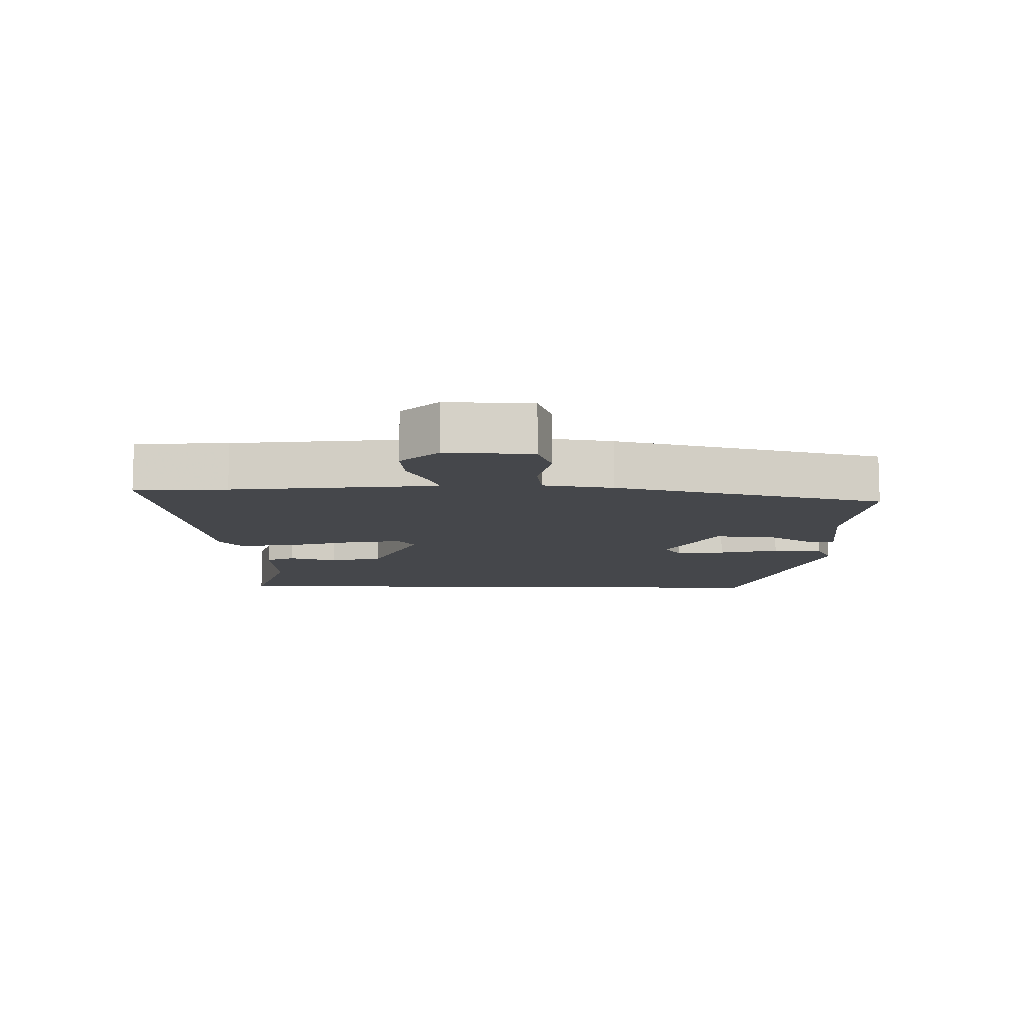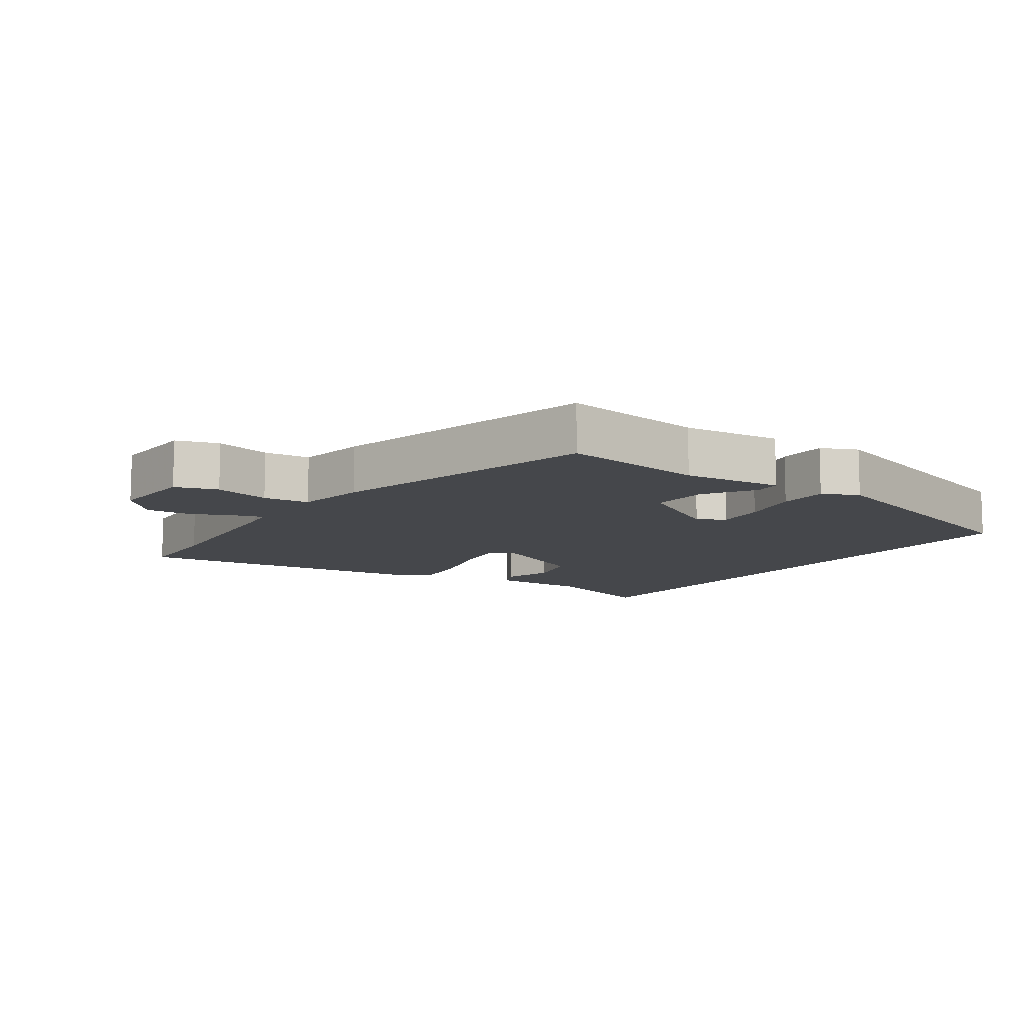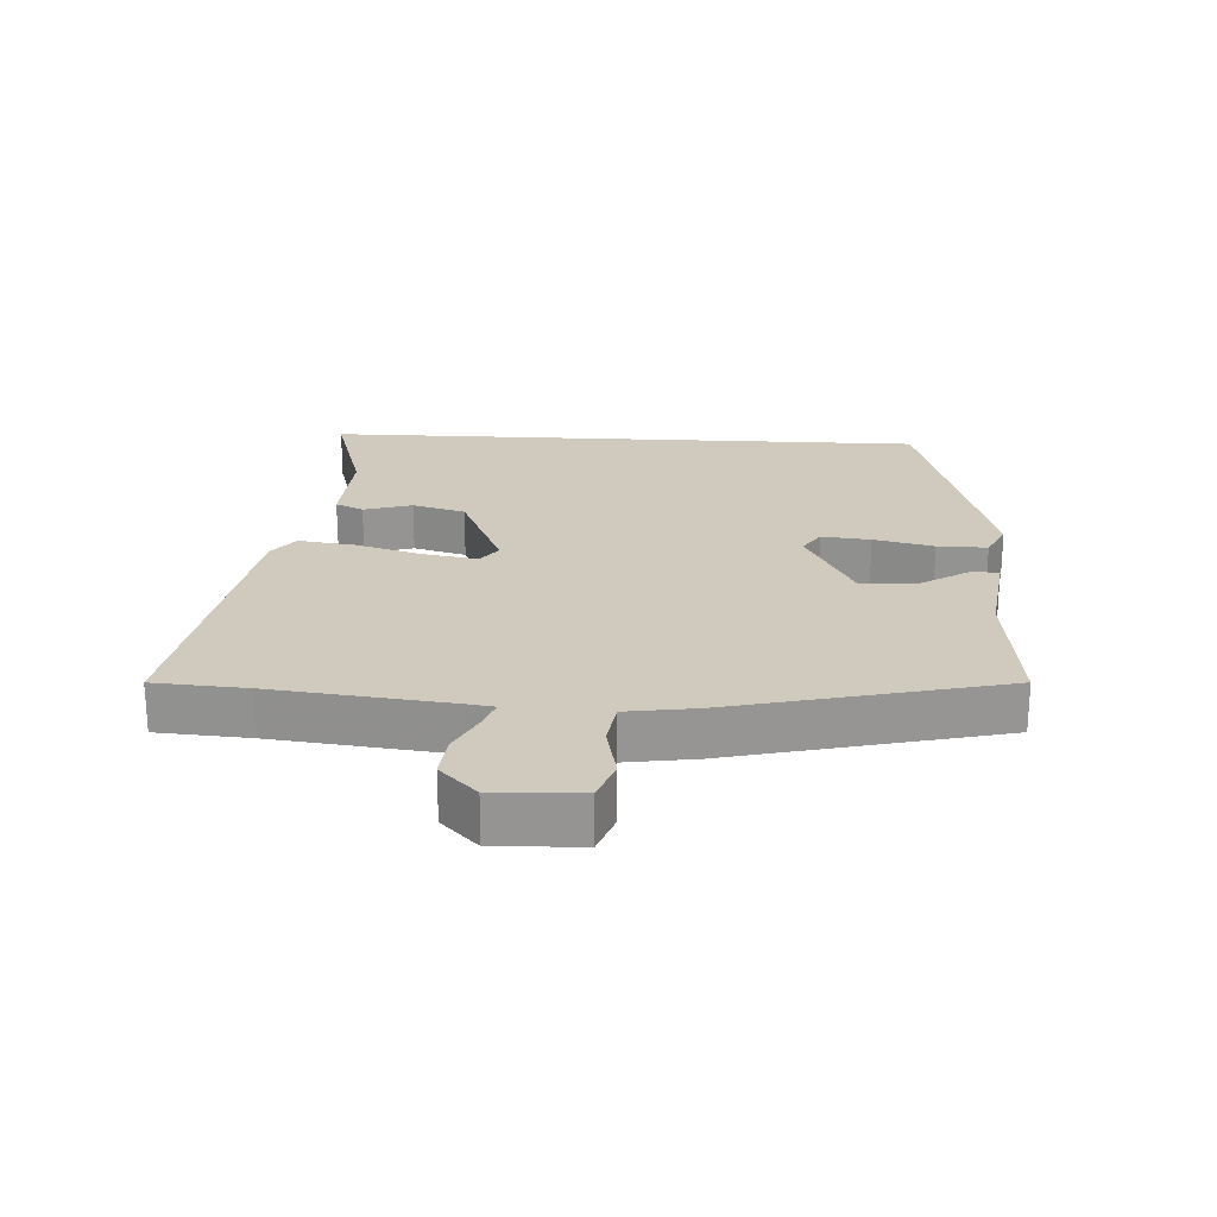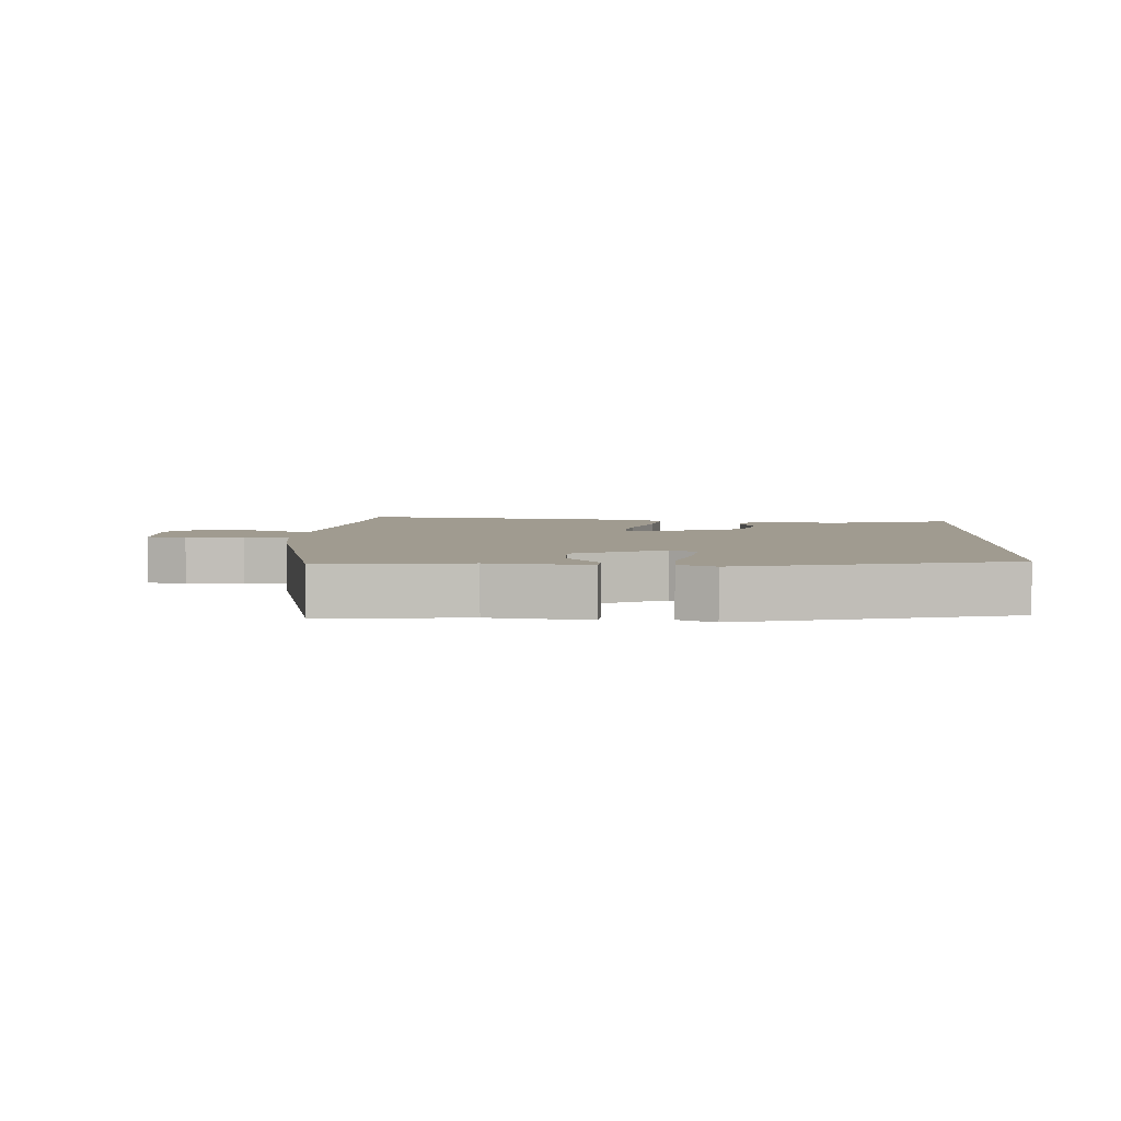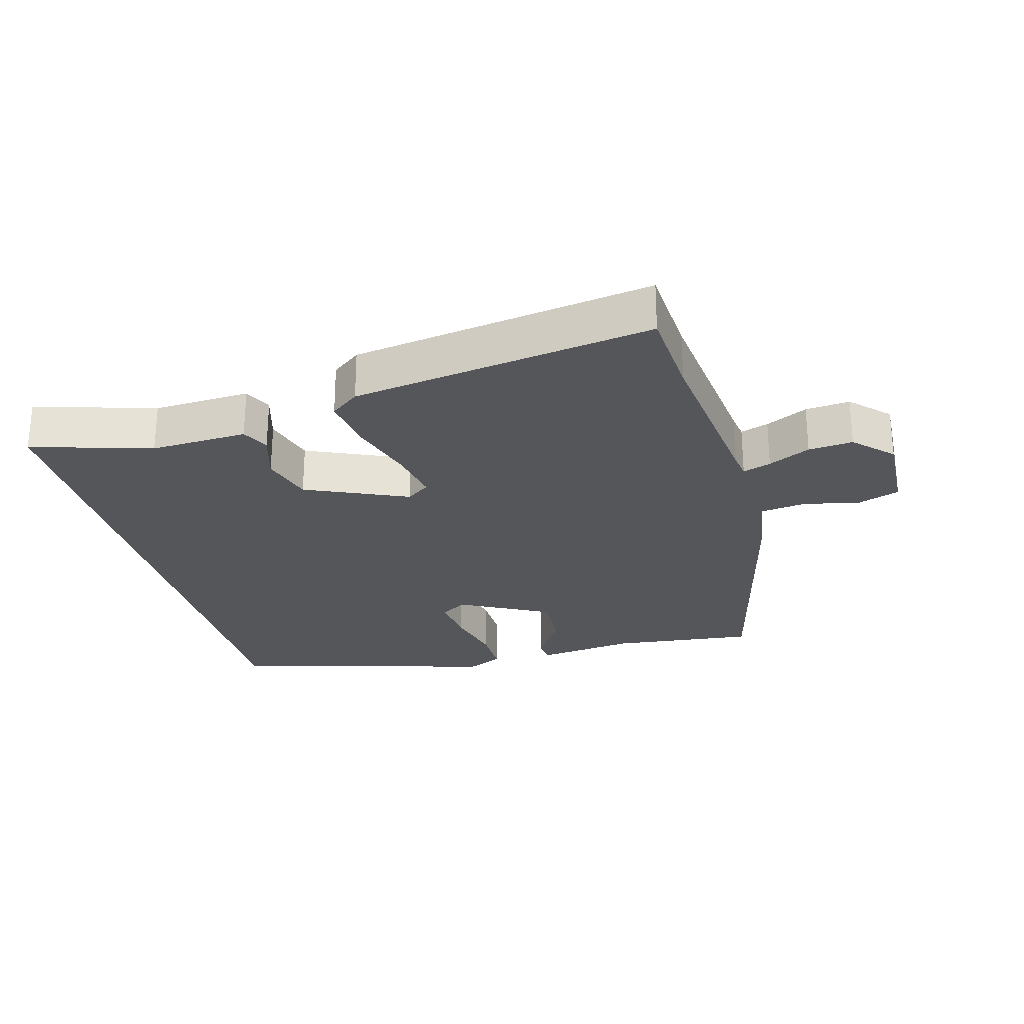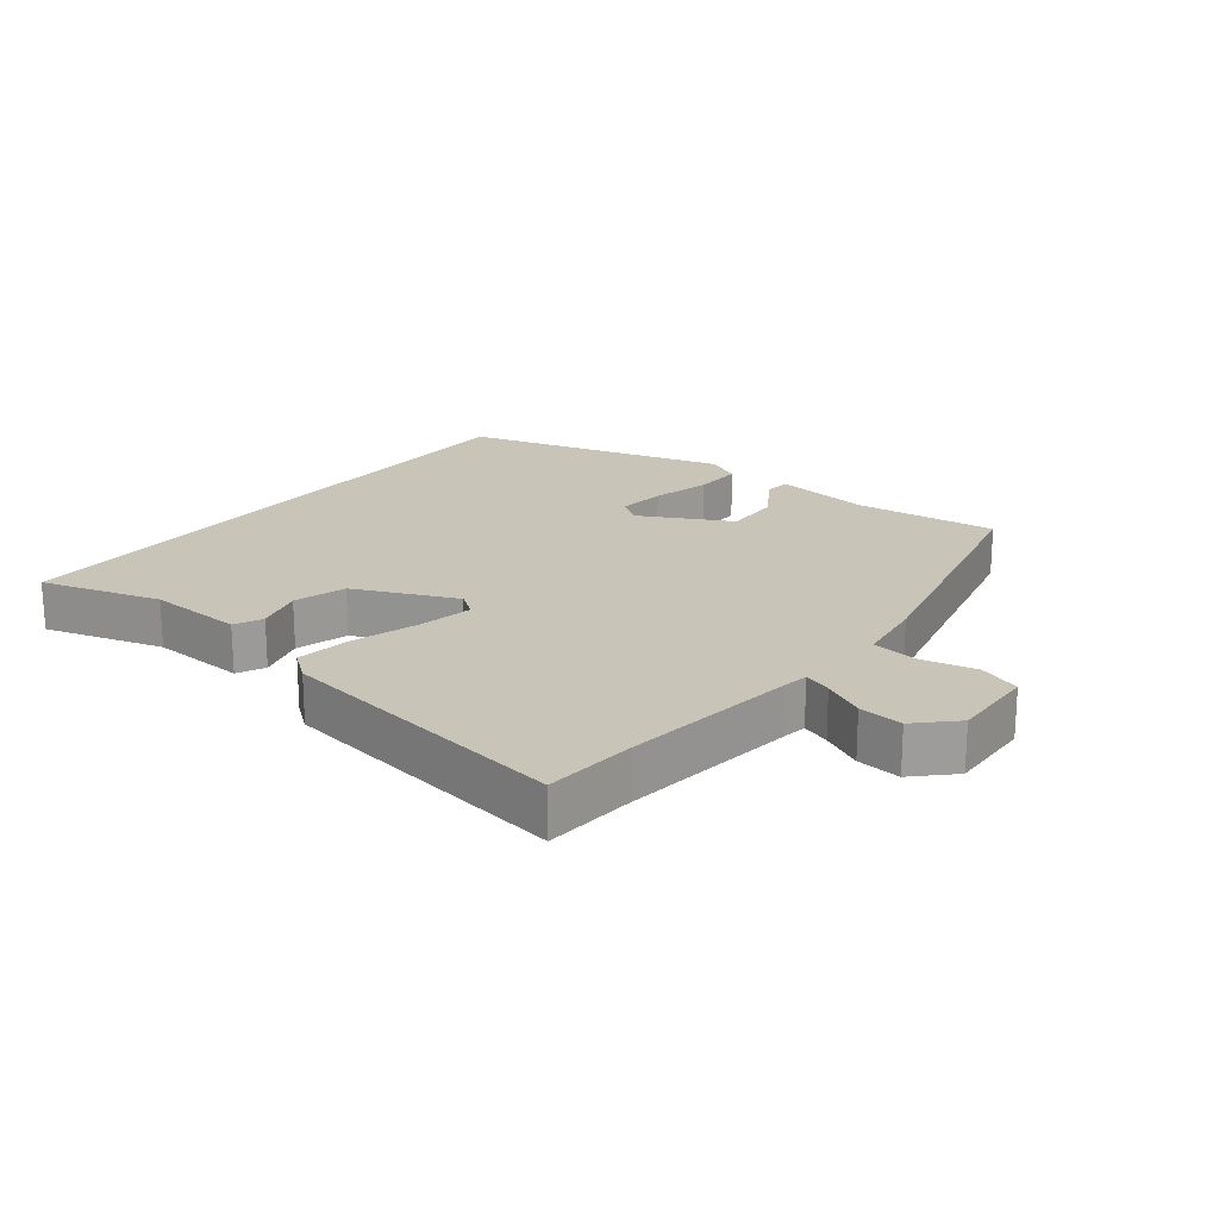
<metadata>
{"format":"obj","ext":"obj","renderer":"f3d","projection":"perspective","resolution":1024,"background":"white","views":[{"elev":-10.3,"azim":-91.5,"up":"+Y"},{"elev":-10.6,"azim":-36.2,"up":"+Y"},{"elev":22.8,"azim":-86.9,"up":"+Y"},{"elev":4.2,"azim":3.1,"up":"+Y"},{"elev":-26.0,"azim":-165.1,"up":"+Y"},{"elev":20.2,"azim":-142.0,"up":"+Y"}]}
</metadata>
<code>
v 0.5 0.07 0.411
v 0.5 0.07 -0.524
v 0.316 0.07 -0.47
v 0.167 0.07 -0.478
v 0.147 0.07 -0.435
v 0.169 0.07 -0.361
v 0.146 0.07 -0.28
v -0.01 0.07 -0.212
v -0.046 0.07 -0.238
v -0.031 0.07 -0.321
v 0 0.07 -0.424
v 0.012 0.07 -0.51
v -0.032 0.07 -0.544
v -0.492 0.07 -0.617
v -0.502 0.07 -0.475
v -0.534 0.07 -0.203
v -0.54 0.07 -0.163
v -0.583 0.07 -0.178
v -0.647 0.07 -0.21
v -0.715 0.07 -0.217
v -0.771 0.07 -0.161
v -0.766 0.07 -0.029
v -0.702 0.07 -0.006
v -0.616 0.07 -0.024
v -0.546 0.07 -0.014
v -0.53 0.07 0.093
v -0.431 0.07 0.505
v -0.21 0.07 0.482
v -0.059 0.07 0.503
v -0.056 0.07 0.463
v -0.105 0.07 0.386
v -0.108 0.07 0.299
v 0.03 0.07 0.227
v 0.07 0.07 0.253
v 0.062 0.07 0.328
v 0.04 0.07 0.42
v 0.039 0.07 0.496
v 0.094 0.07 0.523
v 0.5 0 0.411
v 0.5 0 -0.524
v 0.316 0 -0.47
v 0.167 0 -0.478
v 0.147 0 -0.435
v 0.169 0 -0.361
v 0.146 0 -0.28
v -0.01 0 -0.212
v -0.046 0 -0.238
v -0.031 0 -0.321
v 0 0 -0.424
v 0.012 0 -0.51
v -0.032 0 -0.544
v -0.492 0 -0.617
v -0.502 0 -0.475
v -0.534 0 -0.203
v -0.54 0 -0.163
v -0.583 0 -0.178
v -0.647 0 -0.21
v -0.715 0 -0.217
v -0.771 0 -0.161
v -0.766 0 -0.029
v -0.702 0 -0.006
v -0.616 0 -0.024
v -0.546 0 -0.014
v -0.53 0 0.093
v -0.431 0 0.505
v -0.21 0 0.482
v -0.059 0 0.503
v -0.056 0 0.463
v -0.105 0 0.386
v -0.108 0 0.299
v 0.03 0 0.227
v 0.07 0 0.253
v 0.062 0 0.328
v 0.04 0 0.42
v 0.039 0 0.496
v 0.094 0 0.523
f 1 2 3
f 38 1 3
f 37 38 3
f 36 37 3
f 35 36 3
f 34 35 3
f 33 34 3
f 32 33 3
f 28 29 30 31
f 28 31 32
f 27 28 32
f 26 27 32
f 25 26 32
f 22 23 24
f 21 22 24
f 20 21 24
f 19 20 24
f 18 19 24
f 17 18 24 25
f 16 17 25 32
f 13 14 15
f 12 13 15
f 11 12 15
f 10 11 15
f 9 10 15 16
f 8 9 16 32
f 3 4 5 6
f 3 6 7
f 32 3 7
f 7 8 32
f 41 40 39
f 41 39 76
f 41 76 75
f 41 75 74
f 41 74 73
f 41 73 72
f 41 72 71
f 41 71 70
f 69 68 67 66
f 70 69 66
f 70 66 65
f 70 65 64
f 70 64 63
f 62 61 60
f 62 60 59
f 62 59 58
f 62 58 57
f 62 57 56
f 63 62 56 55
f 70 63 55 54
f 53 52 51
f 53 51 50
f 53 50 49
f 53 49 48
f 54 53 48 47
f 70 54 47 46
f 44 43 42 41
f 45 44 41
f 45 41 70
f 70 46 45
f 1 39 40 2
f 2 40 41 3
f 3 41 42 4
f 4 42 43 5
f 5 43 44 6
f 6 44 45 7
f 7 45 46 8
f 8 46 47 9
f 9 47 48 10
f 10 48 49 11
f 11 49 50 12
f 12 50 51 13
f 13 51 52 14
f 14 52 53 15
f 15 53 54 16
f 16 54 55 17
f 17 55 56 18
f 18 56 57 19
f 19 57 58 20
f 20 58 59 21
f 21 59 60 22
f 22 60 61 23
f 23 61 62 24
f 24 62 63 25
f 25 63 64 26
f 26 64 65 27
f 27 65 66 28
f 28 66 67 29
f 29 67 68 30
f 30 68 69 31
f 31 69 70 32
f 32 70 71 33
f 33 71 72 34
f 34 72 73 35
f 35 73 74 36
f 36 74 75 37
f 37 75 76 38
f 38 76 39 1

</code>
